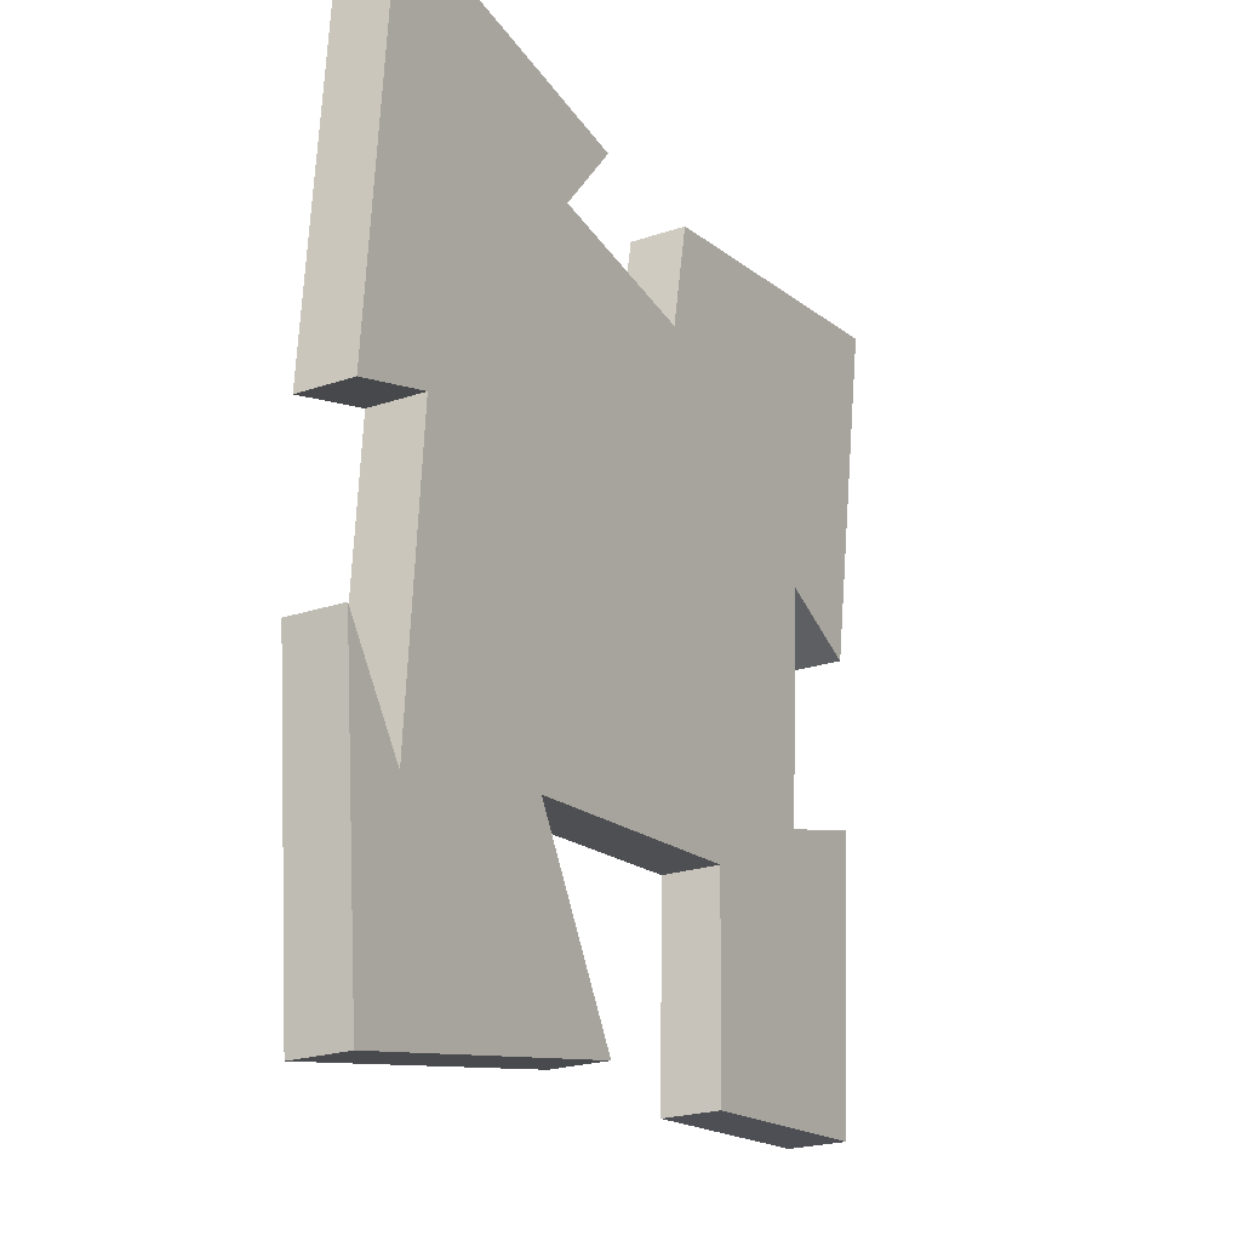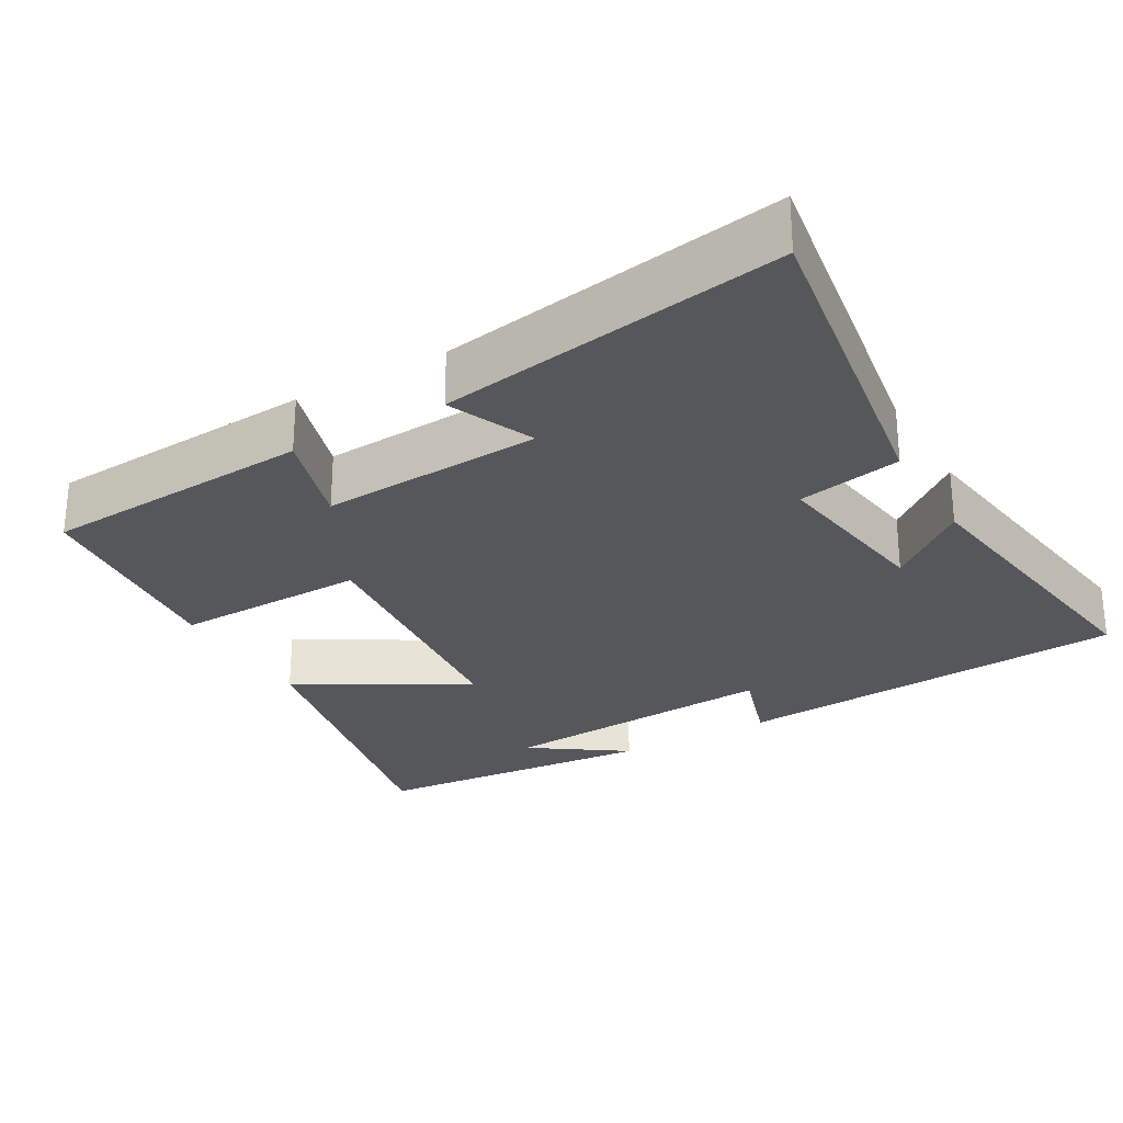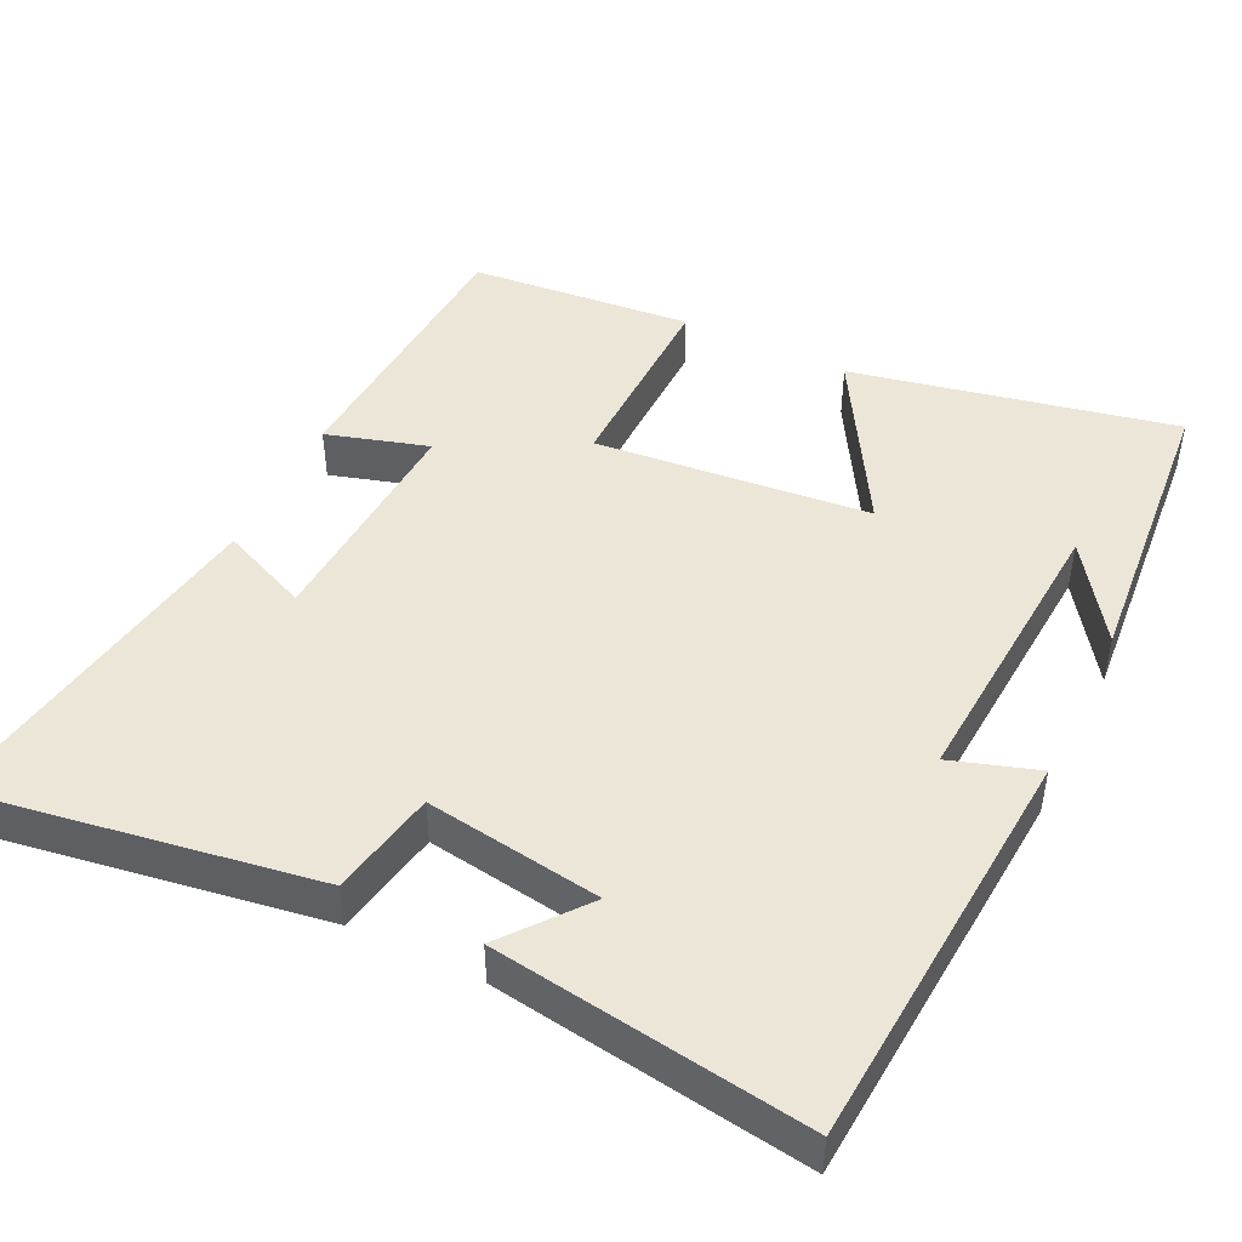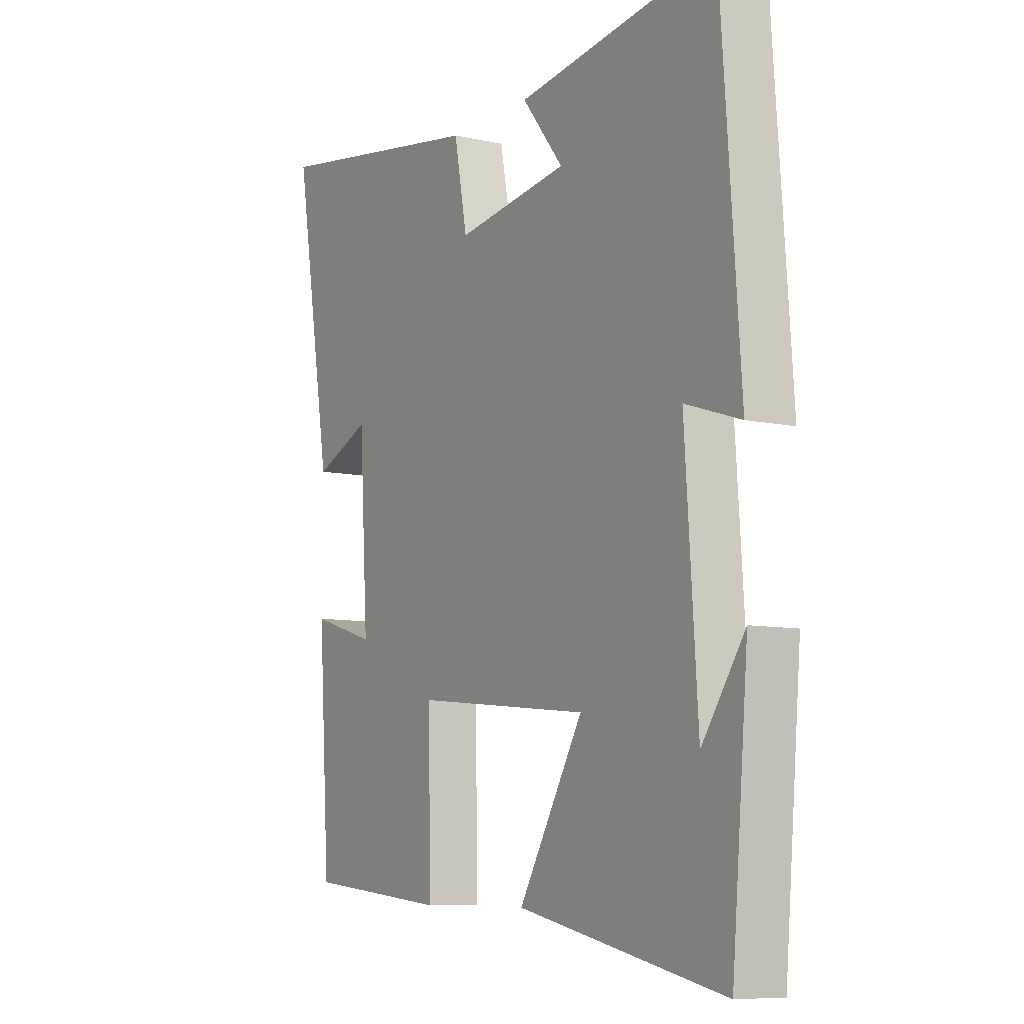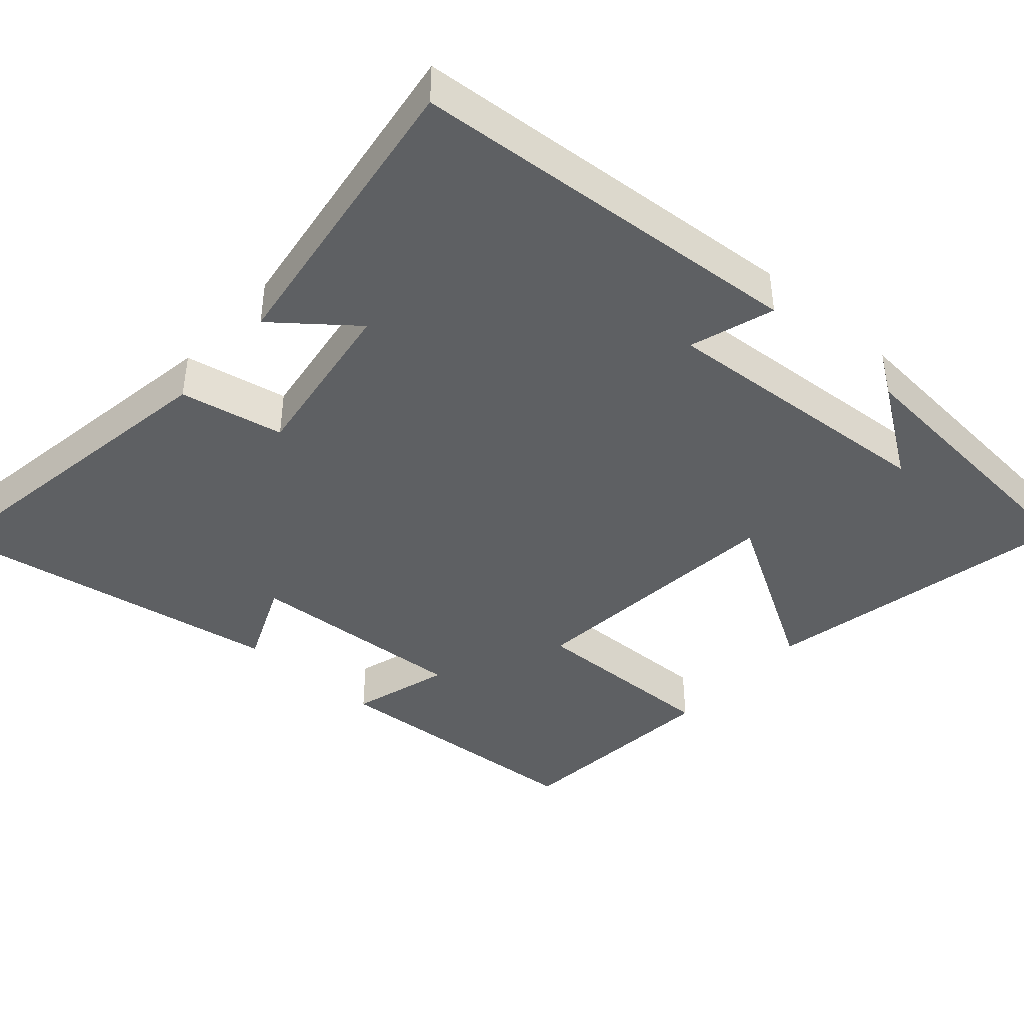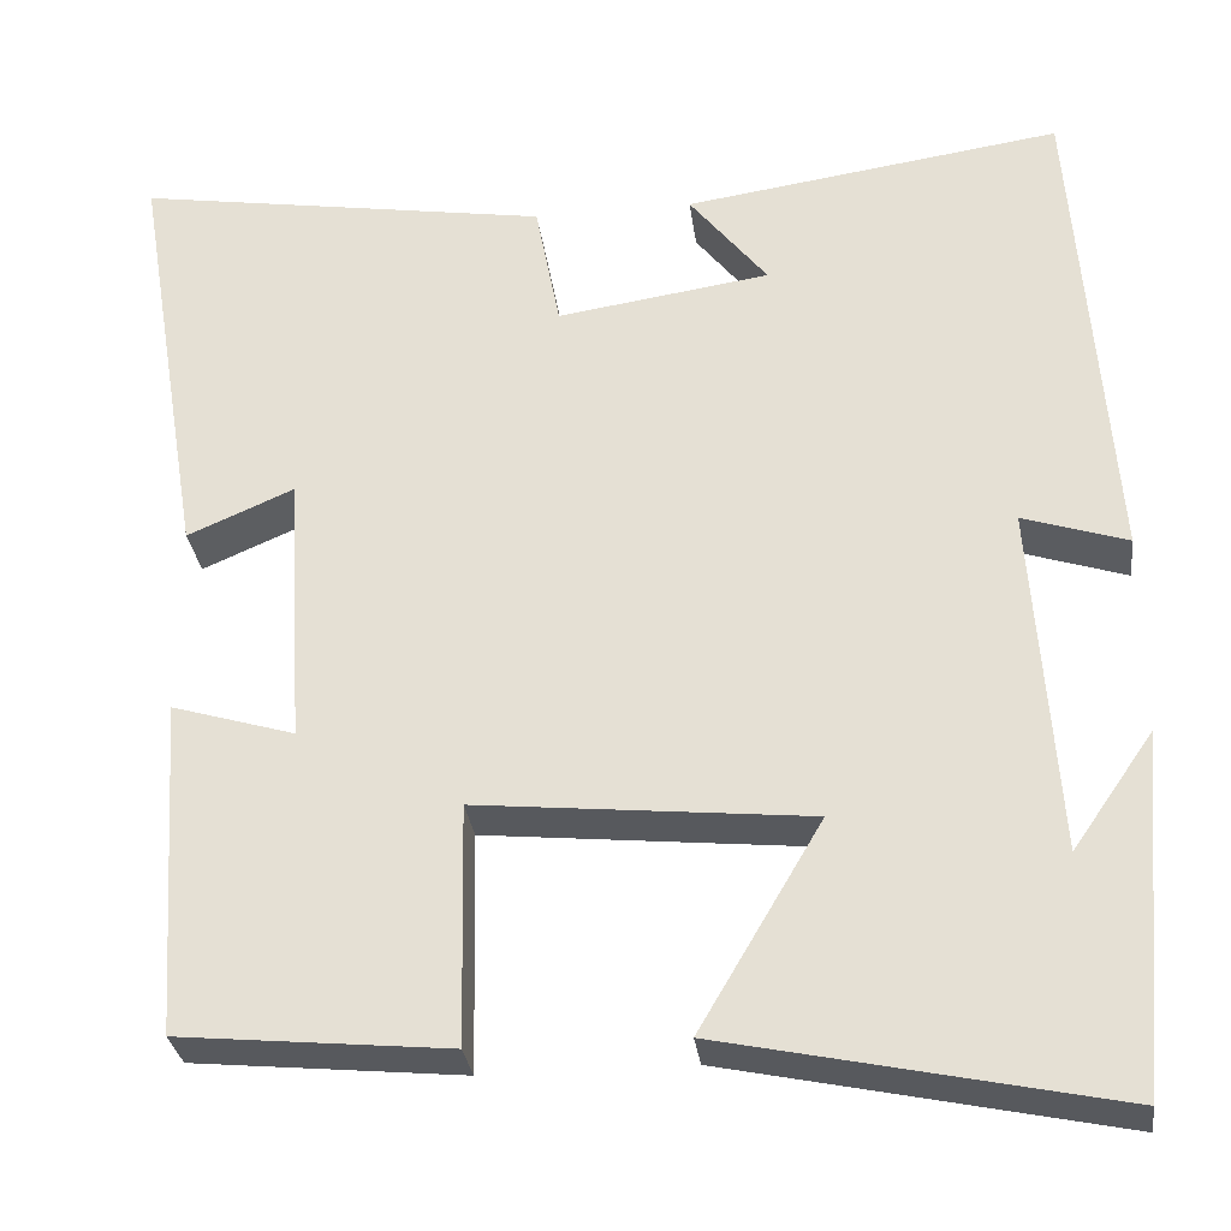
<metadata>
{"format":"obj","ext":"obj","renderer":"f3d","projection":"perspective","resolution":1024,"background":"white","views":[{"elev":-23.3,"azim":119.6,"up":"+Z"},{"elev":-27.1,"azim":-60.1,"up":"+Y"},{"elev":46.6,"azim":25.9,"up":"+Y"},{"elev":-8.4,"azim":58.9,"up":"+Z"},{"elev":-42.1,"azim":48.6,"up":"+Y"},{"elev":-30.3,"azim":7.3,"up":"+Z"}]}
</metadata>
<code>
v -0.476 0.07 -0.472
v -0.5 0.07 -0.105
v -0.366 0.07 -0.145
v -0.384 0.07 0.155
v -0.5 0.07 0.105
v -0.577 0.07 0.572
v -0.124 0.07 0.5
v -0.097 0.07 0.359
v 0.135 0.07 0.393
v 0.05 0.07 0.5
v 0.461 0.07 0.559
v 0.5 0.07 0.02
v 0.386 0.07 0.057
v 0.412 0.07 -0.327
v 0.5 0.07 -0.2
v 0.466 0.07 -0.589
v 0.041 0.07 -0.5
v 0.174 0.07 -0.274
v -0.188 0.07 -0.238
v -0.183 0.07 -0.5
v -0.476 0 -0.472
v -0.5 0 -0.105
v -0.366 0 -0.145
v -0.384 0 0.155
v -0.5 0 0.105
v -0.577 0 0.572
v -0.124 0 0.5
v -0.097 0 0.359
v 0.135 0 0.393
v 0.05 0 0.5
v 0.461 0 0.559
v 0.5 0 0.02
v 0.386 0 0.057
v 0.412 0 -0.327
v 0.5 0 -0.2
v 0.466 0 -0.589
v 0.041 0 -0.5
v 0.174 0 -0.274
v -0.188 0 -0.238
v -0.183 0 -0.5
f 19 20 1 2
f 16 17 18
f 14 15 16
f 14 16 18
f 13 14 18
f 11 12 13
f 9 10 11
f 9 11 13 18
f 5 6 7 8
f 4 5 8 9
f 3 4 9 18
f 19 2 3
f 3 18 19
f 22 21 40 39
f 38 37 36
f 36 35 34
f 38 36 34
f 38 34 33
f 33 32 31
f 31 30 29
f 38 33 31 29
f 28 27 26 25
f 29 28 25 24
f 38 29 24 23
f 23 22 39
f 39 38 23
f 1 21 22 2
f 2 22 23 3
f 3 23 24 4
f 4 24 25 5
f 5 25 26 6
f 6 26 27 7
f 7 27 28 8
f 8 28 29 9
f 9 29 30 10
f 10 30 31 11
f 11 31 32 12
f 12 32 33 13
f 13 33 34 14
f 14 34 35 15
f 15 35 36 16
f 16 36 37 17
f 17 37 38 18
f 18 38 39 19
f 19 39 40 20
f 20 40 21 1

</code>
